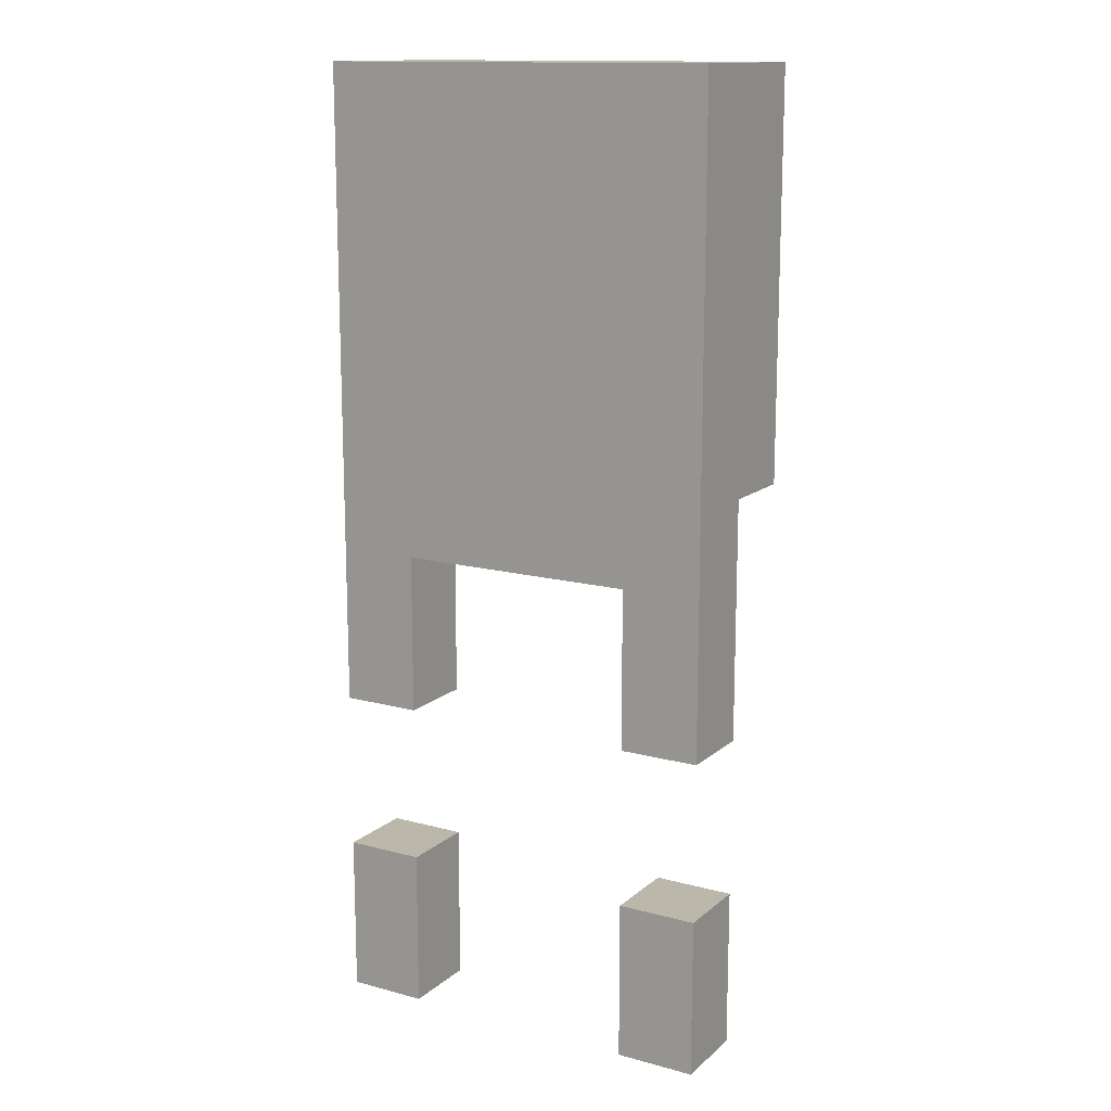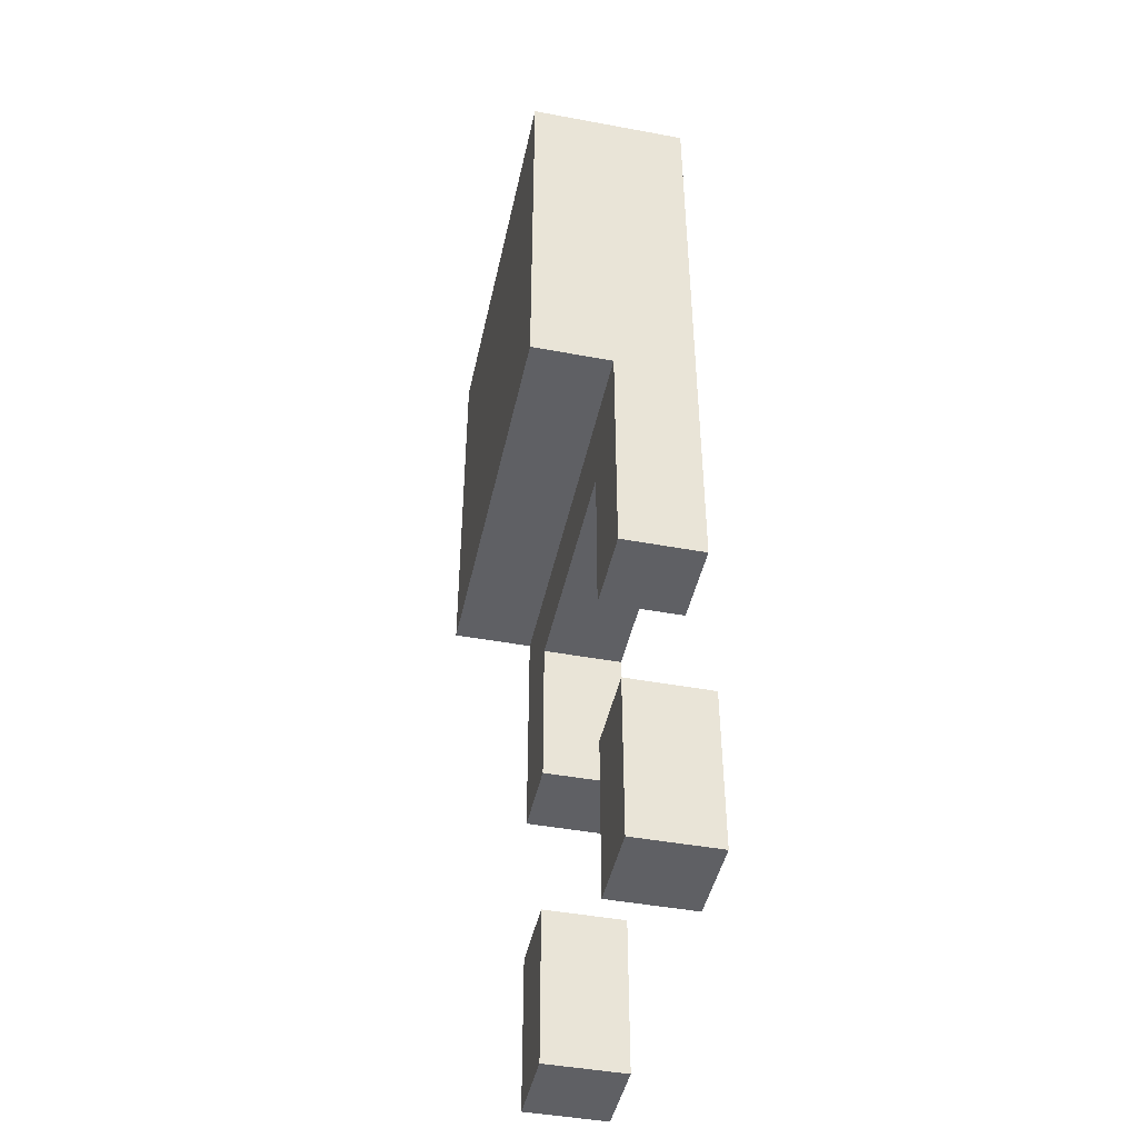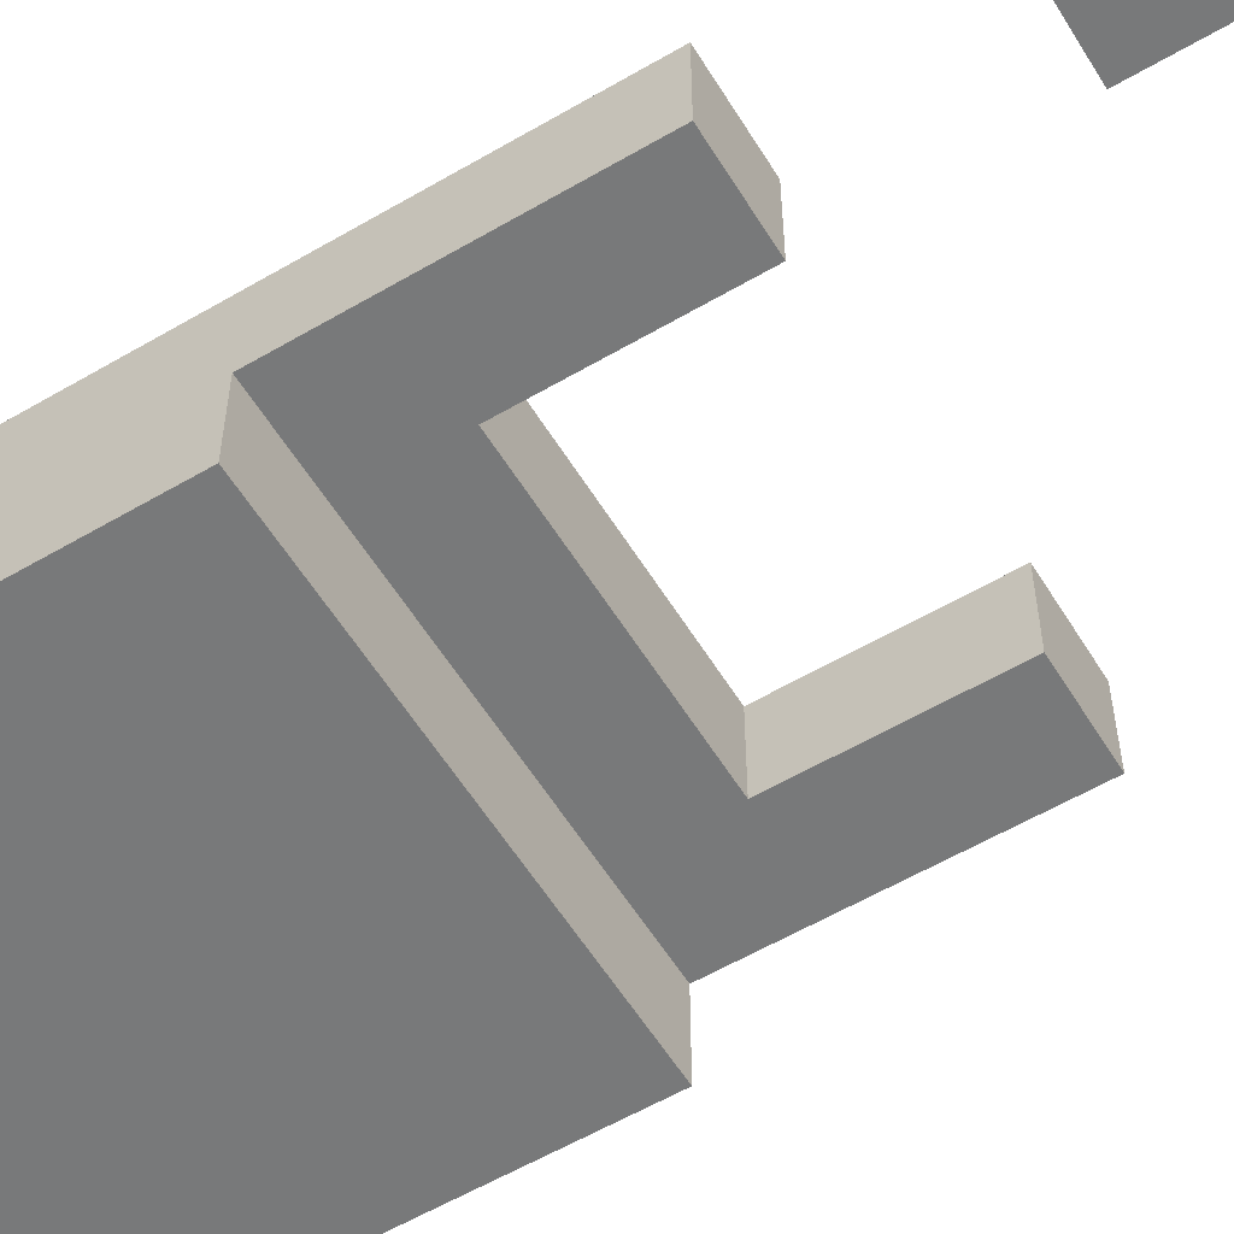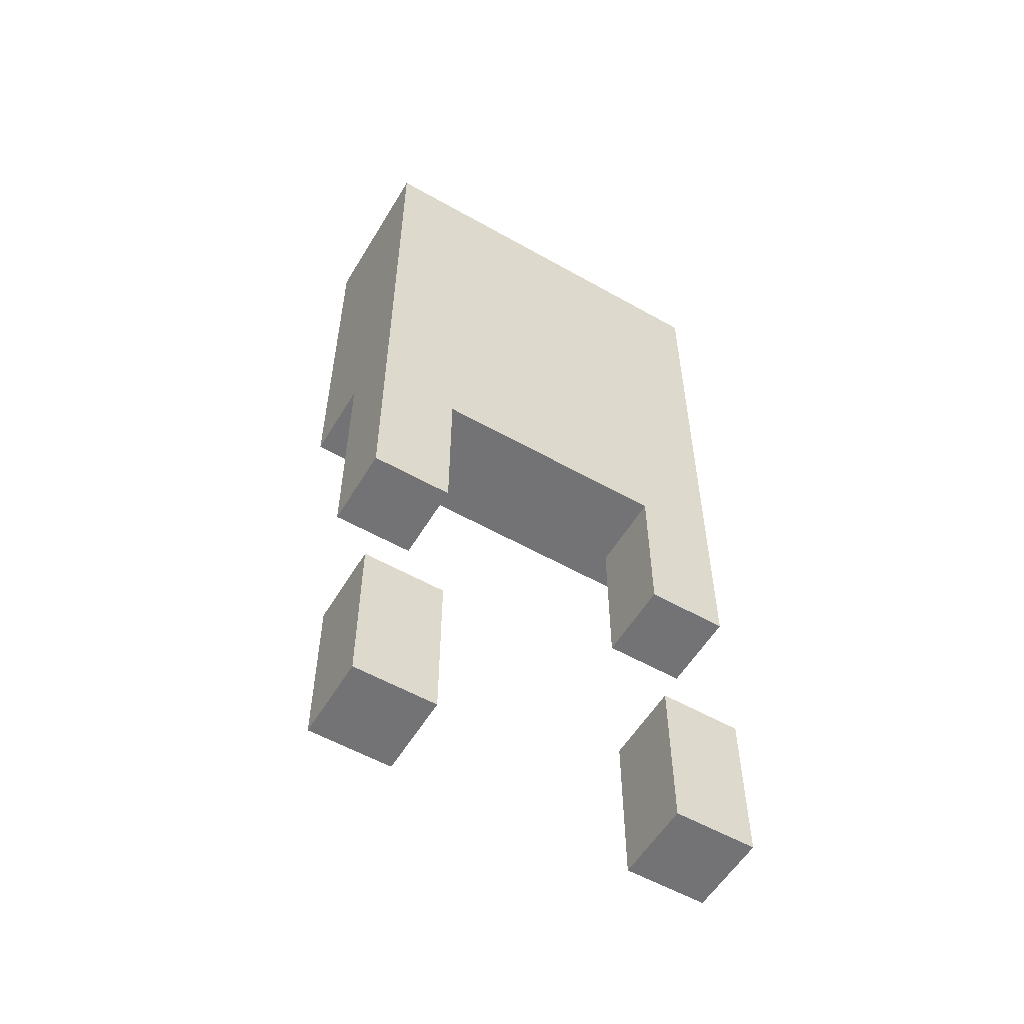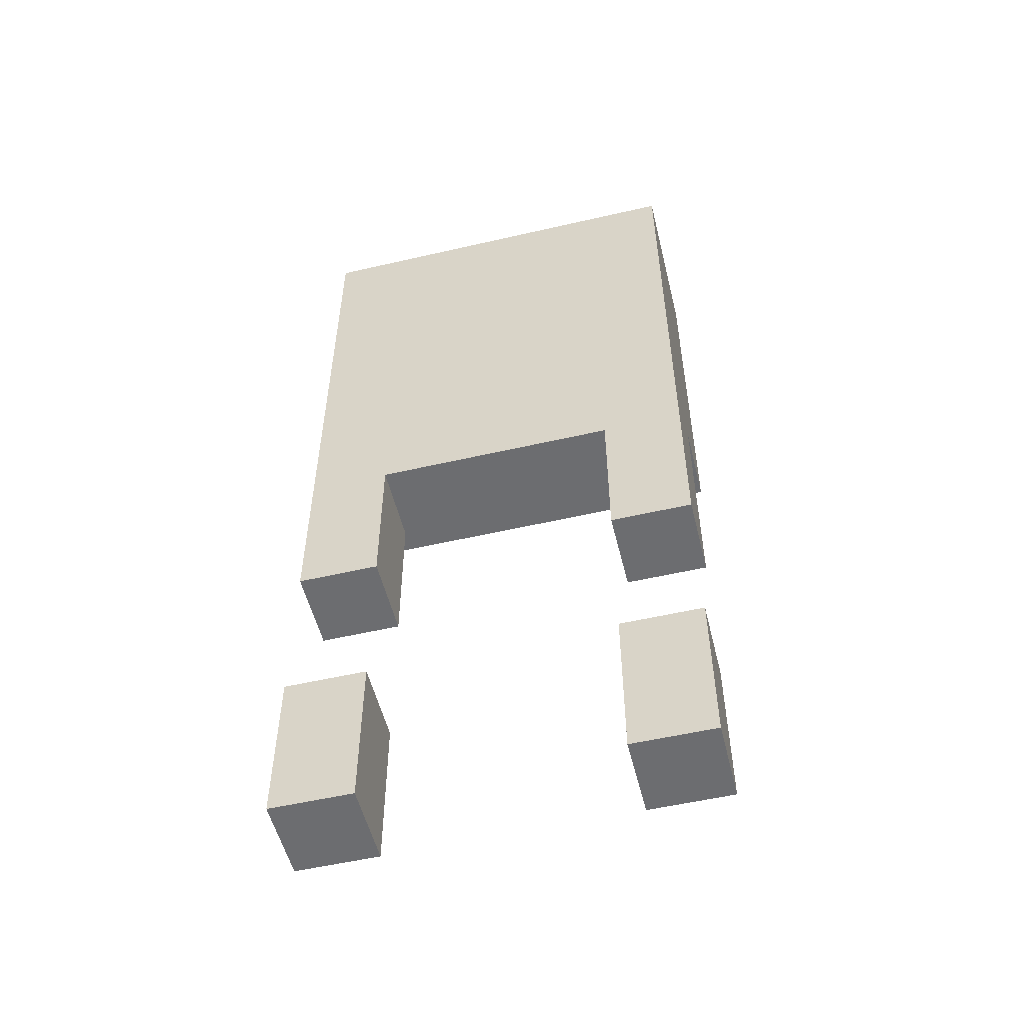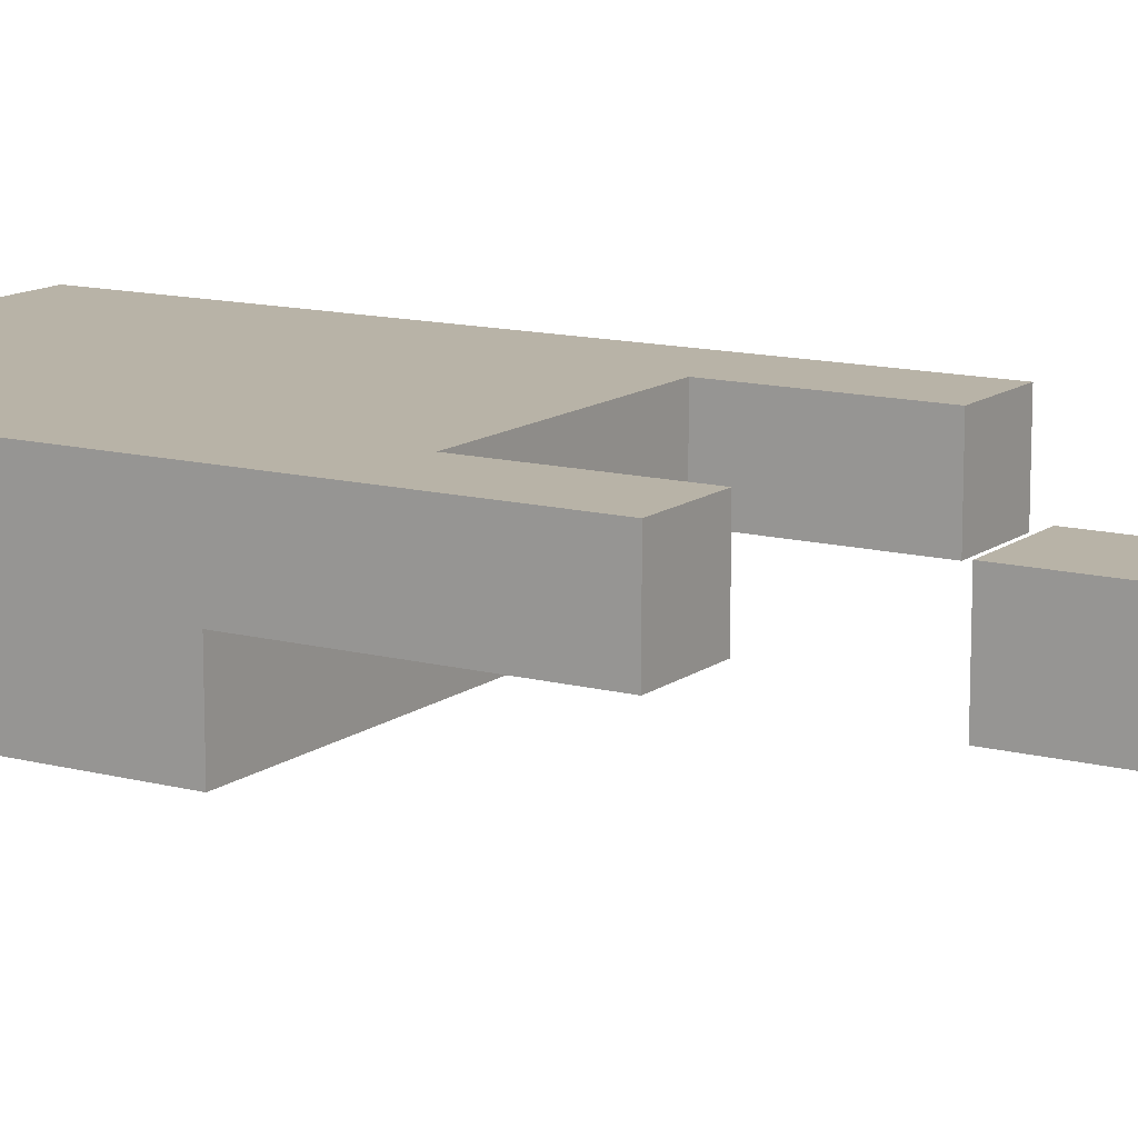
<metadata>
{"format":"obj","ext":"obj","renderer":"f3d","projection":"perspective","resolution":1024,"background":"white","views":[{"elev":14.2,"azim":-149.6,"up":"+Z"},{"elev":-45.2,"azim":77.9,"up":"+Z"},{"elev":-57.7,"azim":121.3,"up":"+Y"},{"elev":-56.0,"azim":149.3,"up":"+Z"},{"elev":-54.0,"azim":-166.2,"up":"+Z"},{"elev":12.7,"azim":121.5,"up":"+Y"}]}
</metadata>
<code>
o MeteorSlicer_Fire1
v -0.25 -0.1 0.6
v -0.25 -0.1 0.1
v -0.25 0 0.1
v -0.25 0 -0.2
v -0.25 0 -0.4
v -0.25 0 -0.6
v -0.25 0.1 0.6
v -0.25 0.1 -0.2
v -0.25 0.1 -0.4
v -0.25 0.1 -0.6
v 0.15 0 0
v 0.15 0 -0.2
v 0.15 0 -0.4
v 0.15 0 -0.6
v 0.15 0.1 0
v 0.15 0.1 -0.2
v 0.15 0.1 -0.4
v 0.15 0.1 -0.6
v -0.15 0 0
v -0.15 0 -0.2
v -0.15 0 -0.4
v -0.15 0 -0.6
v -0.15 0.1 0
v -0.15 0.1 -0.2
v -0.15 0.1 -0.4
v -0.15 0.1 -0.6
v 0.25 -0.1 0.6
v 0.25 -0.1 0.1
v 0.25 0 0.1
v 0.25 0 -0.2
v 0.25 0 -0.4
v 0.25 0 -0.6
v 0.25 0.1 0.6
v 0.25 0.1 -0.2
v 0.25 0.1 -0.4
v 0.25 0.1 -0.6
v -0.25 -0.1 0.6
v -0.25 0.1 0.6
v 0.25 -0.1 0.6
v 0.25 0.1 0.6
v -0.25 0 -0.4
v -0.25 0.1 -0.4
v -0.15 0 -0.4
v -0.15 0.1 -0.4
v 0.15 0 -0.4
v 0.15 0.1 -0.4
v 0.25 0 -0.4
v 0.25 0.1 -0.4
v -0.25 -0.1 0.1
v -0.25 0 0.1
v 0.25 -0.1 0.1
v 0.25 0 0.1
v -0.15 0 0
v -0.15 0.1 0
v 0.15 0 0
v 0.15 0.1 0
v -0.25 0 -0.2
v -0.25 0.1 -0.2
v -0.15 0 -0.2
v -0.15 0.1 -0.2
v 0.15 0 -0.2
v 0.15 0.1 -0.2
v 0.25 0 -0.2
v 0.25 0.1 -0.2
v -0.25 0 -0.6
v -0.25 0.1 -0.6
v -0.15 0 -0.6
v -0.15 0.1 -0.6
v 0.15 0 -0.6
v 0.15 0.1 -0.6
v 0.25 0 -0.6
v 0.25 0.1 -0.6
v -0.25 -0.1 0.6
v 0.25 -0.1 0.6
v -0.25 -0.1 0.1
v 0.25 -0.1 0.1
v -0.25 0 0.1
v 0.25 0 0.1
v -0.15 0 0
v 0.15 0 0
v -0.25 0 -0.2
v -0.15 0 -0.2
v 0.15 0 -0.2
v 0.25 0 -0.2
v -0.25 0 -0.4
v -0.15 0 -0.4
v 0.15 0 -0.4
v 0.25 0 -0.4
v -0.25 0 -0.6
v -0.15 0 -0.6
v 0.15 0 -0.6
v 0.25 0 -0.6
v -0.25 0.1 0.6
v 0.25 0.1 0.6
v -0.15 0.1 0
v 0.15 0.1 0
v -0.25 0.1 -0.2
v -0.15 0.1 -0.2
v 0.15 0.1 -0.2
v 0.25 0.1 -0.2
v -0.25 0.1 -0.4
v -0.15 0.1 -0.4
v 0.15 0.1 -0.4
v 0.25 0.1 -0.4
v -0.25 0.1 -0.6
v -0.15 0.1 -0.6
v 0.15 0.1 -0.6
v 0.25 0.1 -0.6
f 3 2 1
f 7 3 1
f 7 4 3
f 8 4 7
f 9 6 5
f 10 6 9
f 15 12 11
f 16 12 15
f 17 14 13
f 18 14 17
f 19 20 23
f 23 20 24
f 21 22 25
f 25 22 26
f 27 28 29
f 27 29 33
f 29 30 33
f 33 30 34
f 31 32 35
f 35 32 36
f 39 38 37
f 40 38 39
f 43 42 41
f 44 42 43
f 47 46 45
f 48 46 47
f 49 50 51
f 51 50 52
f 53 54 55
f 55 54 56
f 57 58 59
f 59 58 60
f 61 62 63
f 63 62 64
f 65 66 67
f 67 66 68
f 69 70 71
f 71 70 72
f 75 74 73
f 76 74 75
f 79 78 77
f 80 78 79
f 81 79 77
f 82 79 81
f 83 78 80
f 84 78 83
f 89 86 85
f 90 86 89
f 91 88 87
f 92 88 91
f 93 94 95
f 95 94 96
f 93 95 97
f 97 95 98
f 96 94 99
f 99 94 100
f 101 102 105
f 105 102 106
f 103 104 107
f 107 104 108

</code>
